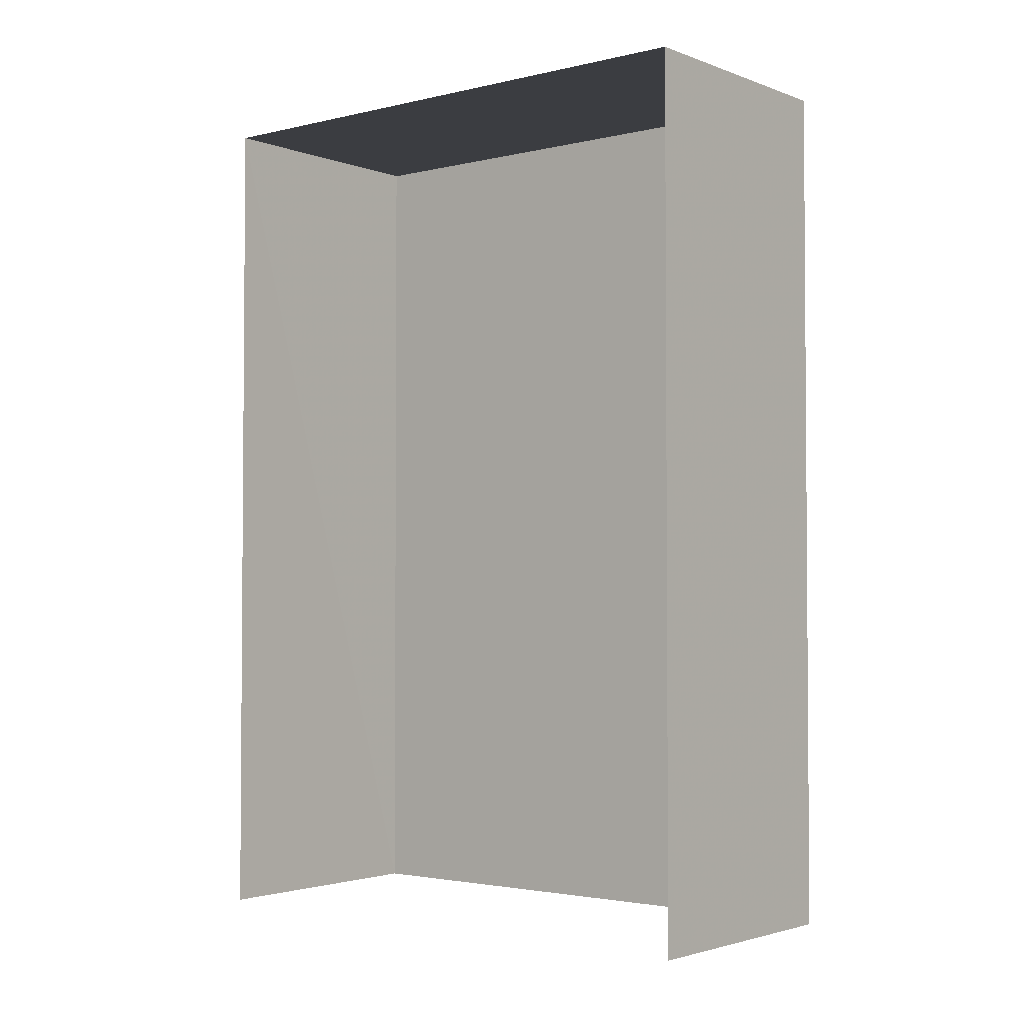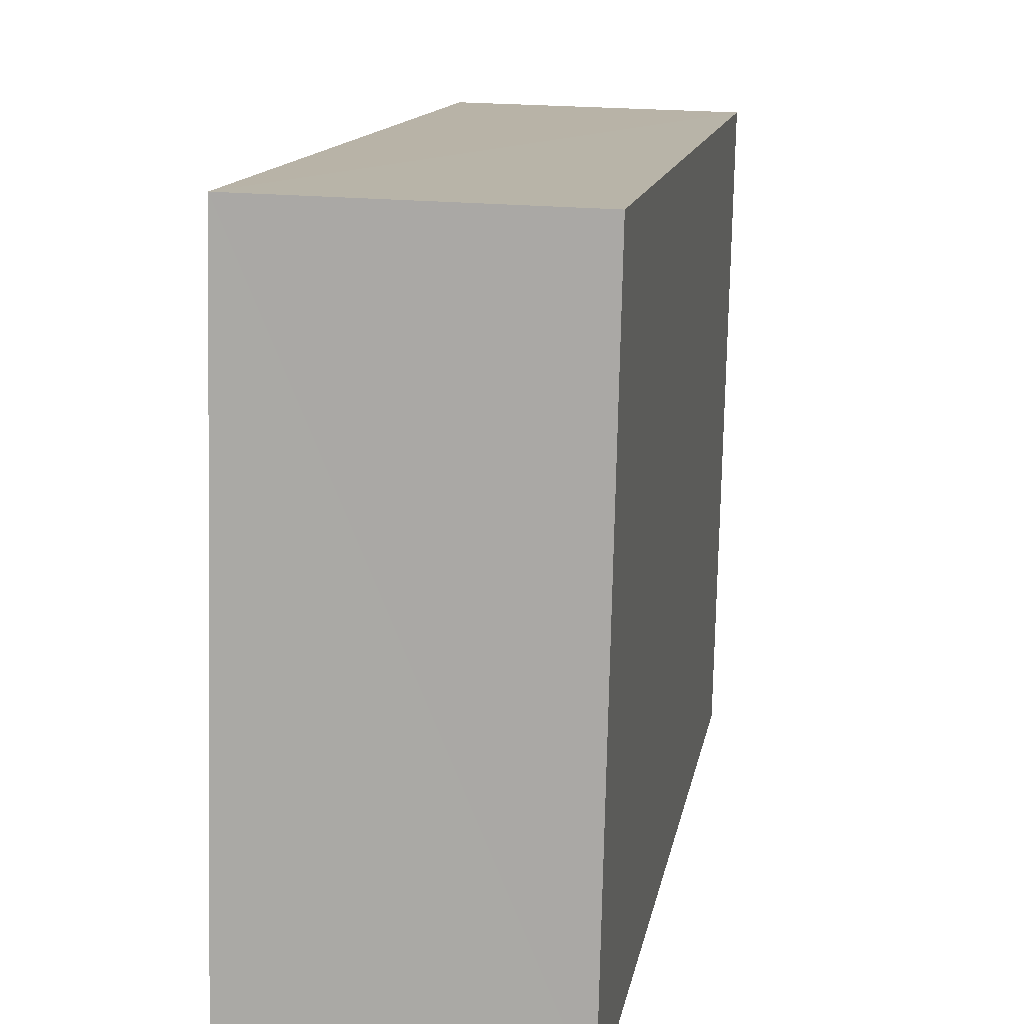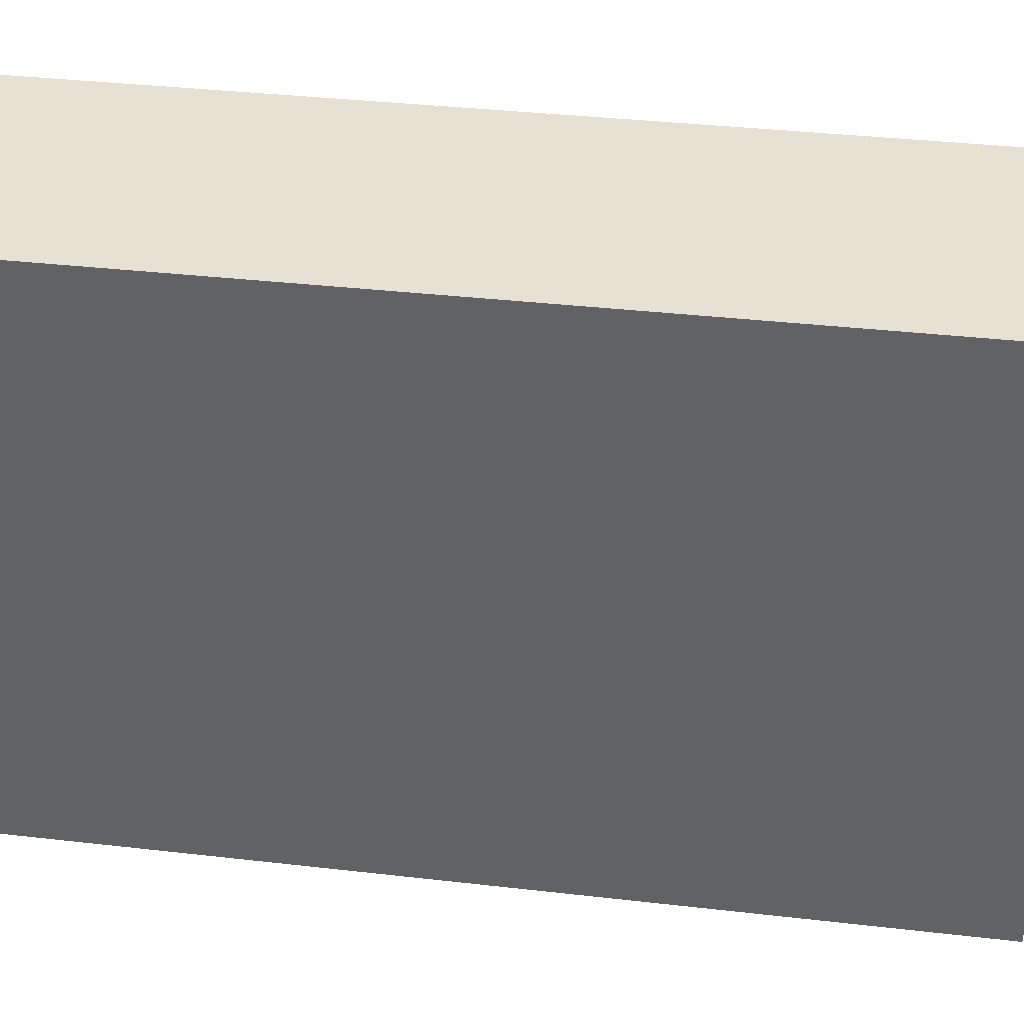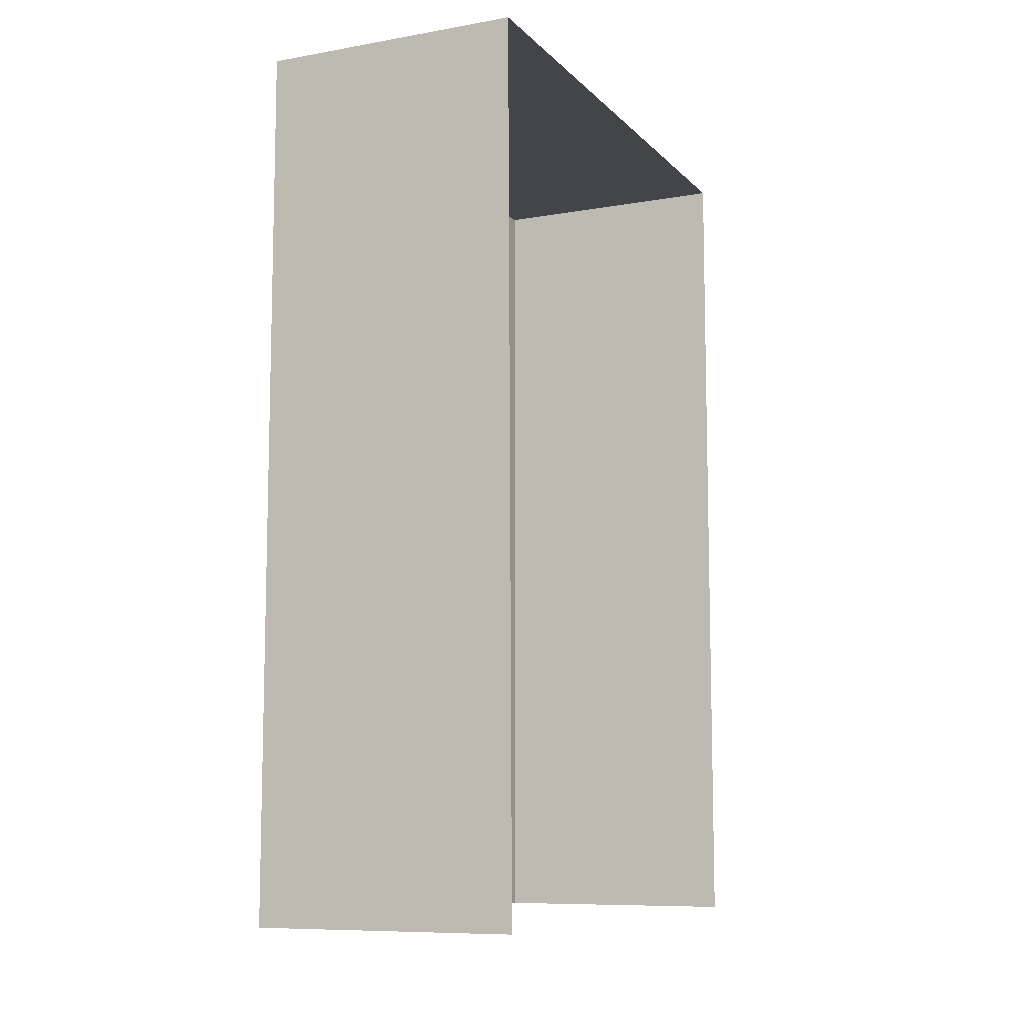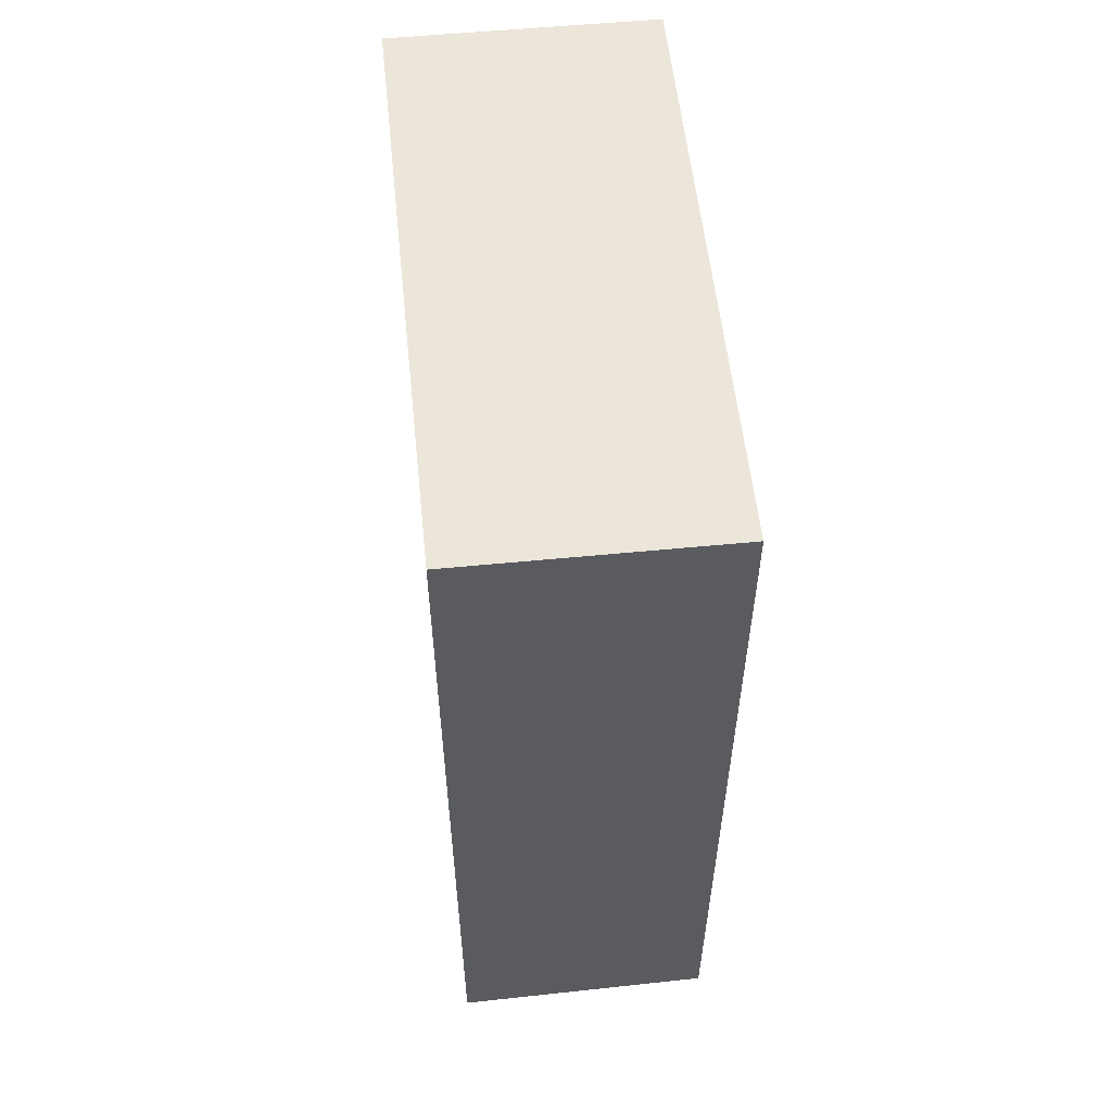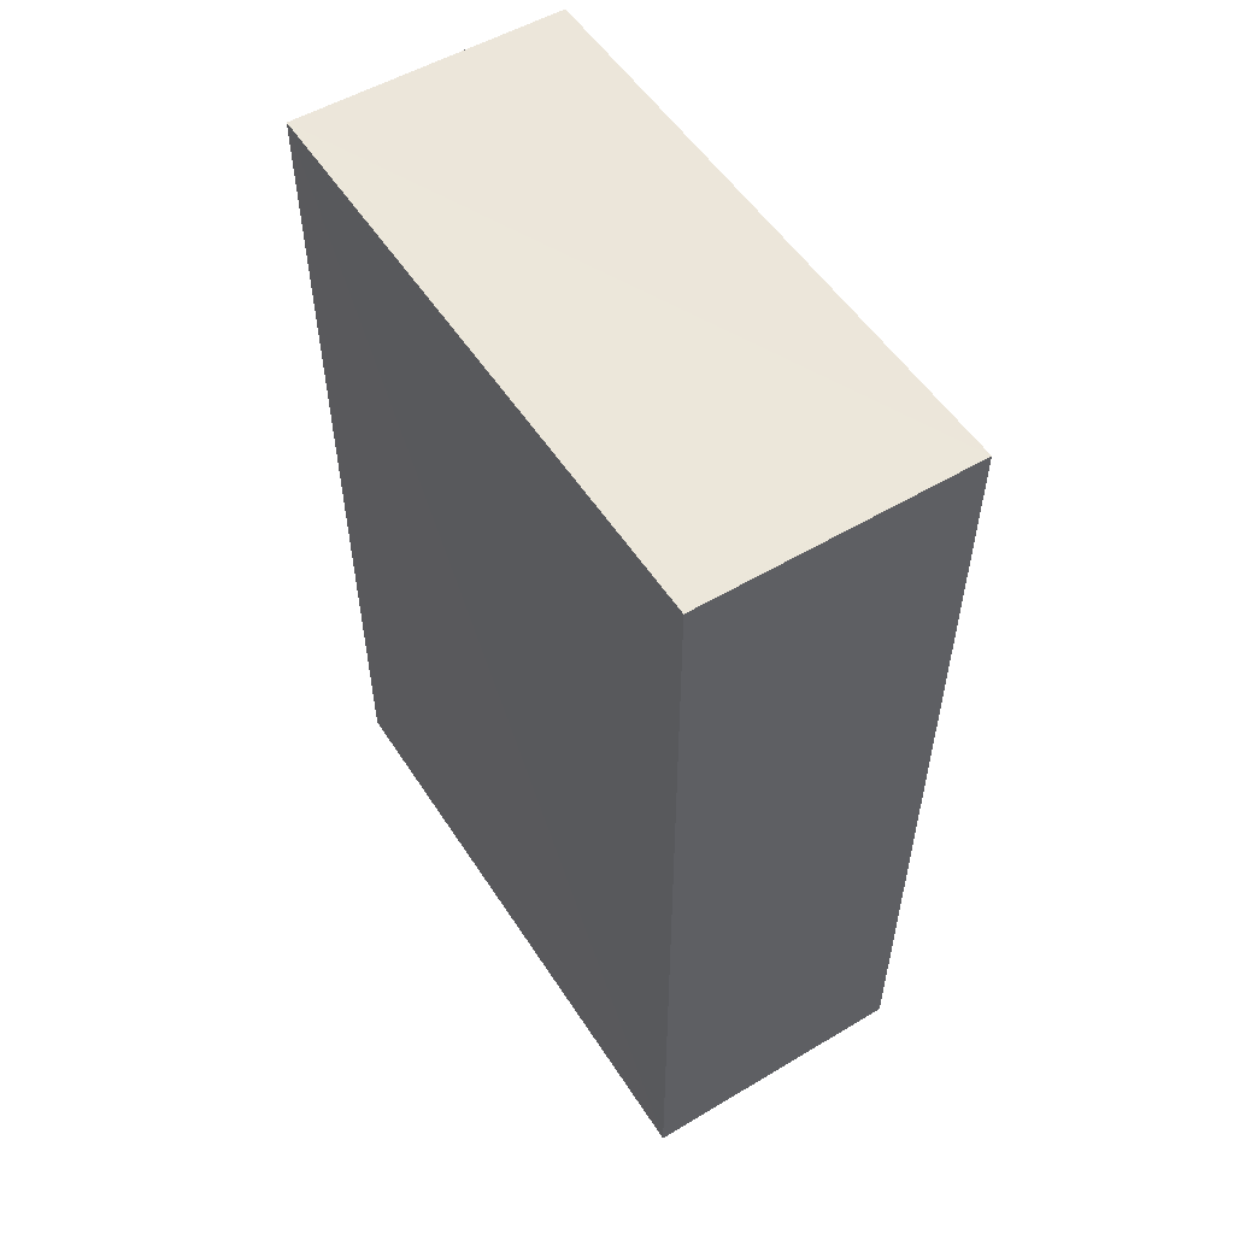
<metadata>
{"format":"obj","ext":"obj","renderer":"f3d","projection":"perspective","resolution":1024,"background":"white","views":[{"elev":-2.5,"azim":-52.6,"up":"+Z"},{"elev":12.5,"azim":9.3,"up":"+Y"},{"elev":37.0,"azim":98.4,"up":"+Y"},{"elev":-9.1,"azim":-156.8,"up":"+Z"},{"elev":56.3,"azim":172.7,"up":"+Z"},{"elev":53.8,"azim":146.3,"up":"+Z"}]}
</metadata>
<code>
v -3.735e+05 -1.053e+05 21.6
v -3.735e+05 -1.053e+05 21.6
v -3.735e+05 -1.053e+05 21.6
v -3.735e+05 -1.053e+05 21.6
v -3.735e+05 -1.053e+05 29.33
v -3.735e+05 -1.053e+05 29.33
v -3.735e+05 -1.053e+05 29.33
v -3.735e+05 -1.053e+05 29.33
f 1 2 3
f 4 1 3
f 8 3 2
f 8 7 3
f 5 6 7
f 8 5 7
f 7 4 3
f 7 6 4
f 8 2 1
f 5 8 1
f 5 1 4
f 6 5 4

</code>
